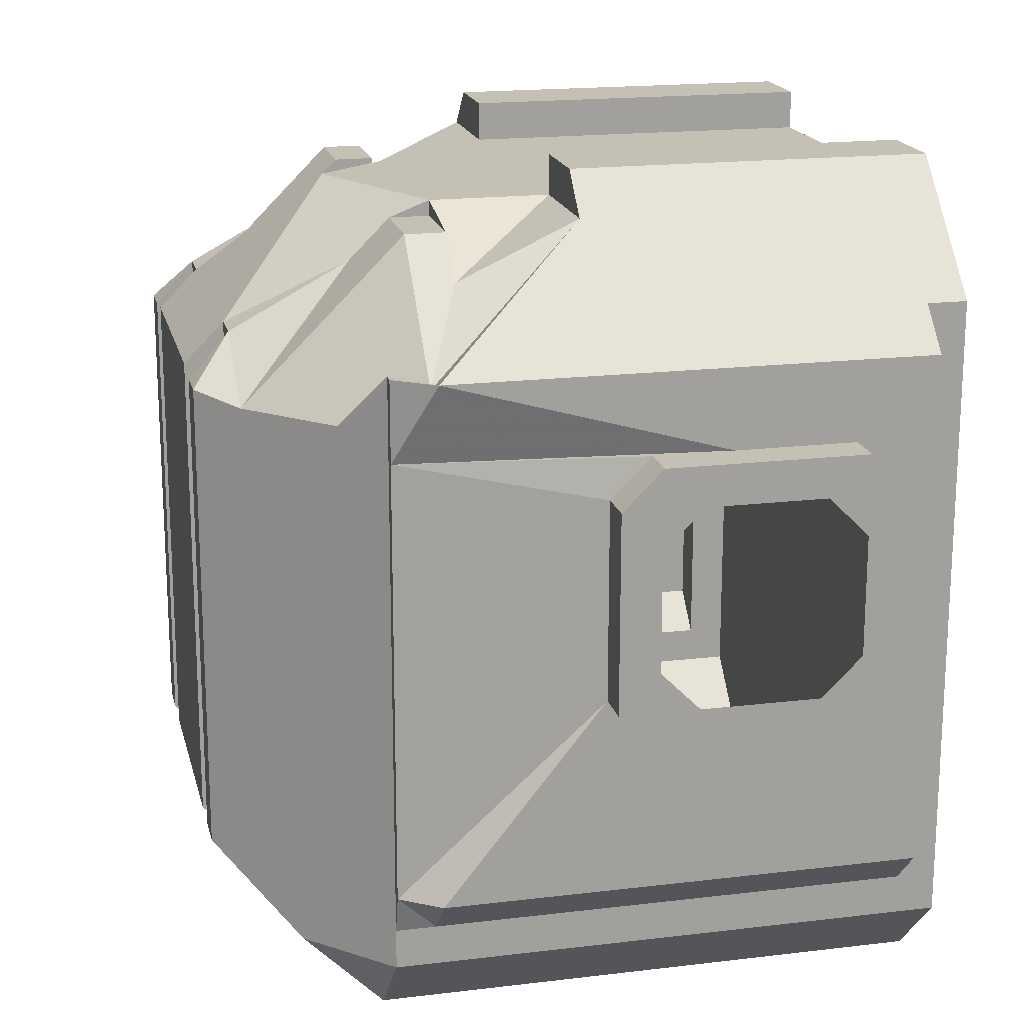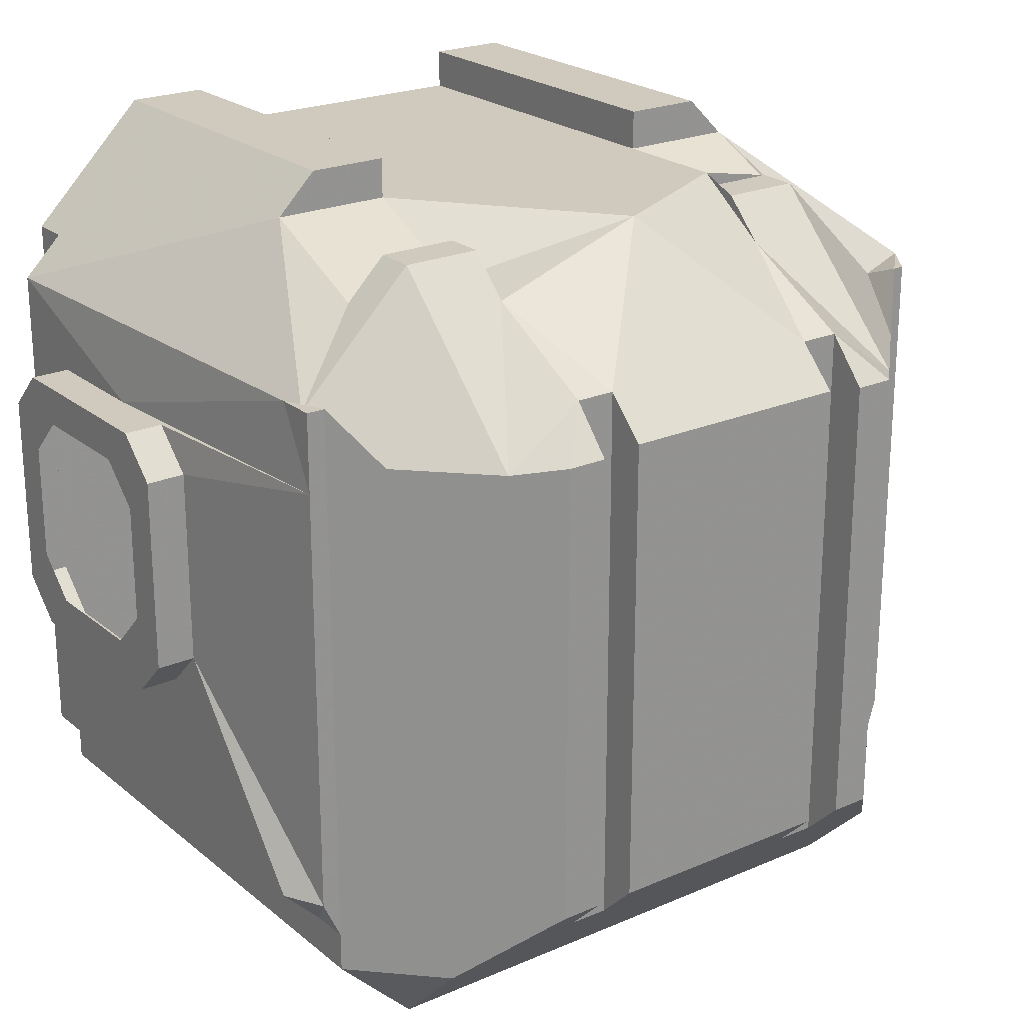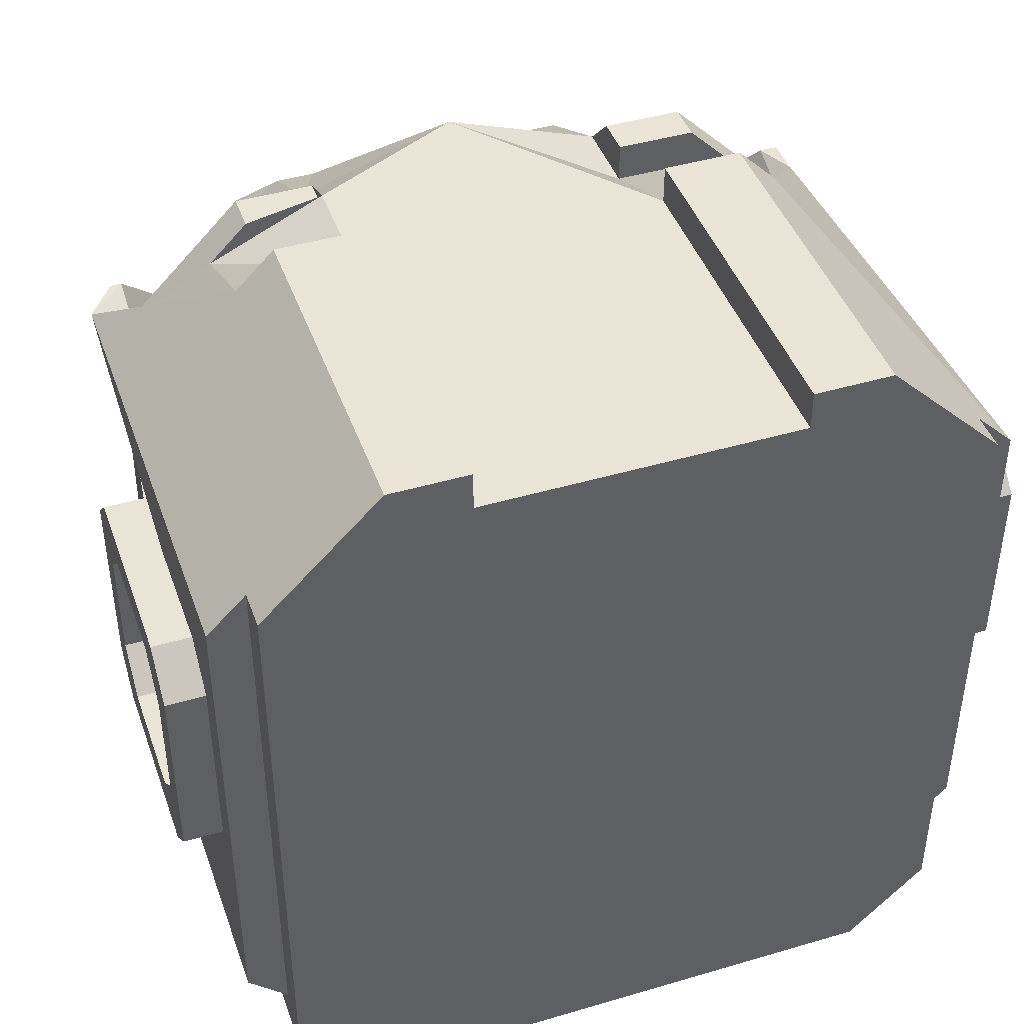
<metadata>
{"format":"obj","ext":"obj","renderer":"f3d","projection":"perspective","resolution":1024,"background":"white","views":[{"elev":18.3,"azim":76.9,"up":"+Y"},{"elev":22.9,"azim":-36.4,"up":"+Y"},{"elev":43.7,"azim":160.9,"up":"+Y"}]}
</metadata>
<code>
g RobotBobot-1.017
v -0.04 0.09322 0.1284
v -0.04 0.08322 0.1184
v -0.04 0.08322 0.1384
v -0.04 0.09322 0.1184
v -0.09466 0.04709 0.1384
v -0.09 -0.07291 0.1384
v -0.09466 -0.06291 0.1384
v -0.09 0.06709 0.1384
v -0.09466 0.06709 0.1384
v -0.04 0.05577 0.1784
v -0.05 -0.06291 0.1784
v -0.05 0.05577 0.1784
v -0.04 -0.06291 0.1784
v -0.09 0.06322 0.1284
v -0.07 0.08322 0.1184
v -0.06 0.09322 0.1284
v -0.07 0.09709 0.08841
v -0.09466 0.06709 0.1284
v -0.1 0.06709 0.008412
v -0.09 0.07709 0.008412
v -0.06 0.1071 -0.001588
v -0.09 0.07709 -0.001588
v -0.06 0.1071 0.08841
v -0.06 0.09322 0.1284
v -0.06 0.09322 0.1184
v -0.03 -0.06291 0.1784
v 0 0.05709 0.1784
v 0 -0.06291 0.1784
v -0.03 0.05709 0.1784
v -0.03 0.05709 0.1784
v -0.03 -0.07291 0.1684
v -0.03 0.06709 0.1684
v -0.03 -0.06291 0.1784
v -0.03 -0.07291 0.1684
v -0.07 -0.09291 0.1484
v -0.04 -0.07291 0.1684
v -0.07 -0.1029 0.1384
v 0 -0.1029 0.1384
v 0 -0.06291 0.1784
v -0.03 -0.06291 0.1784
v -0.07 -0.08291 0.1584
v -0.05 -0.06291 0.1784
v -0.04 -0.06291 0.1784
v -0.05 0.05577 0.1784
v -0.04 0.06709 0.1684
v -0.04 0.05577 0.1784
v -0.06 0.05322 0.1684
v -0.04 0.06709 0.1684
v -0.04 -0.06291 0.1784
v -0.04 0.05577 0.1784
v -0.04 -0.07291 0.1684
v -0.07 -0.1029 0.1384
v 0 -0.1029 -0.001588
v -0.07 -0.1029 -0.001588
v 0 -0.1029 0.1384
v -0.04 0.09709 0.08841
v 0 0.09709 0.1384
v -0.04 0.08322 0.1184
v 0 0.09709 -0.001588
v -0.04 0.09709 -0.001588
v -0.04 0.08322 0.1384
v -0.07 0.08322 0.1184
v -0.07 0.09709 0.08841
v -0.11 -0.02291 0.02841
v -0.1 -0.02291 0.03841
v -0.1 -0.02291 0.02841
v -0.11 -0.02291 0.07841
v -0.1 -0.02291 0.07841
v -0.06 0.09322 0.1184
v -0.04 0.08322 0.1184
v -0.04 0.09322 0.1184
v -0.07 0.08322 0.1184
v -0.11 0.04709 0.07841
v -0.11 0.04709 0.02841
v -0.1 0.04709 0.05841
v -0.1 0.04709 0.02841
v -0.1 0.04709 0.07841
v -0.06 0.1071 0.08841
v -0.04 0.1071 -0.001588
v -0.04 0.1071 0.08841
v -0.06 0.1071 -0.001588
v -0.11 0.03709 0.01841
v -0.1 -0.01291 0.01841
v -0.1 0.03709 0.01841
v -0.11 -0.01291 0.01841
v -0.04 0.06709 0.1684
v -0.03 -0.07291 0.1684
v -0.04 -0.07291 0.1684
v -0.03 0.06709 0.1684
v -0.09466 -0.06291 0.1384
v -0.1 -0.06291 0.1284
v -0.1 -0.01291 0.08841
v -0.09466 0.04709 0.1384
v -0.1 0.03709 0.08841
v -0.1 0.04709 0.07841
v -0.1 -0.02291 0.07841
v -0.1 -0.06291 0.01841
v -0.1 -0.02291 0.03841
v -0.1 -0.04291 0.008412
v -0.1 -0.06291 0.008412
v -0.1 -0.02291 0.02841
v -0.1 -0.01291 0.01841
v -0.1 0.06709 0.008412
v -0.1 0.03709 0.01841
v -0.1 0.04709 0.02841
v -0.1 0.04709 0.05841
v -0.09466 0.06709 0.1284
v -0.09466 0.04709 0.1384
v -0.09466 0.06709 0.1384
v -0.11 0.02709 0.08841
v -0.1 -0.01291 0.08841
v -0.11 -0.01291 0.08841
v -0.1 0.03709 0.08841
v -0.11 0.03709 0.08841
v -0.04 0.09709 0.08841
v -0.06 0.1071 0.08841
v -0.04 0.1071 0.08841
v -0.07 0.09709 0.08841
v -0.09 -0.08291 0.1384
v -0.09 -0.07291 0.01841
v -0.09 -0.07291 0.1284
v -0.09 -0.07291 0.1384
v -0.09 -0.08291 -0.001588
v -0.09 -0.07291 0.008412
v -0.09 0.07709 -0.001588
v -0.09 0.07709 0.008412
v -0.11 0.02709 0.02841
v -0.11 -0.01291 0.01841
v -0.11 0.03709 0.01841
v -0.11 -0.002911 0.02841
v -0.11 -0.02291 0.02841
v -0.11 -0.01291 0.03841
v -0.11 -0.02291 0.07841
v -0.11 -0.01291 0.06841
v -0.11 -0.01291 0.08841
v -0.11 -0.002911 0.07841
v -0.11 0.04709 0.02841
v -0.11 0.03709 0.03841
v -0.11 0.04709 0.07841
v -0.11 0.03709 0.06841
v -0.11 0.03709 0.08841
v -0.11 0.02709 0.07841
v -0.11 0.02709 0.08841
v -0.09 0.07709 0.008412
v -0.1 -0.04291 0.008412
v -0.09 -0.07291 0.008412
v -0.1 -0.06291 0.008412
v -0.1 0.06709 0.008412
v -0.09 -0.07291 0.008412
v -0.1 -0.06291 0.01841
v -0.09 -0.07291 0.01841
v -0.1 -0.06291 0.008412
v -0.09 -0.07291 0.1284
v -0.1 -0.06291 0.1284
v -0.1 -0.01291 0.01841
v -0.11 -0.02291 0.02841
v -0.1 -0.02291 0.02841
v -0.11 -0.01291 0.01841
v -0.1 -0.02291 0.07841
v -0.11 -0.01291 0.08841
v -0.1 -0.01291 0.08841
v -0.11 -0.02291 0.07841
v -0.09 -0.08291 0.1384
v -0.07 -0.1029 -0.001588
v -0.09 -0.08291 -0.001588
v -0.07 -0.1029 0.1384
v -0.04 0.1071 0.08841
v -0.04 0.09709 -0.001588
v -0.04 0.09709 0.08841
v -0.04 0.1071 -0.001588
v -0.11 0.04709 0.02841
v -0.1 0.03709 0.01841
v -0.1 0.04709 0.02841
v -0.11 0.03709 0.01841
v -0.11 0.03709 0.08841
v -0.1 0.04709 0.07841
v -0.1 0.03709 0.08841
v -0.11 0.04709 0.07841
v -0.09 0.07709 -0.001588
v -0.04 0.09709 -0.001588
v -0.06 0.1071 -0.001588
v -0.09 -0.08291 -0.001588
v -0.04 0.1071 -0.001588
v 0 -0.1029 -0.001588
v 0 0.09709 -0.001588
v -0.07 -0.1029 -0.001588
v -0.06 0.05322 0.1684
v -0.05 -0.06291 0.1784
v -0.09 -0.07291 0.1384
v -0.05 0.05577 0.1784
v -0.07 -0.08291 0.1584
v -0.08 -0.08291 0.1484
v -0.08 0.05322 0.1484
v -0.09 0.06709 0.1384
v -0.09 -0.08291 0.1384
v -0.04 0.09322 0.1184
v -0.06 0.09322 0.1284
v -0.06 0.09322 0.1184
v -0.04 0.09322 0.1284
v 0.09 -0.07291 0.1284
v 0.09287 -0.06291 0.1384
v 0.1 -0.06291 0.1284
v 0.09 -0.07291 0.1384
v -0.07 -0.09291 0.1484
v -0.08 -0.08291 0.1484
v -0.07 -0.08291 0.1584
v -0.09 -0.08291 0.1384
v -0.07 -0.09291 0.1484
v -0.09 0.06709 0.1384
v -0.09466 0.06709 0.1284
v -0.09 0.06322 0.1284
v -0.03 0.05709 0.1784
v -0.03 0.06709 0.1684
v 0 0.05709 0.1784
v 0 0.09709 0.1384
v -0.04 0.08322 0.1384
v -0.04 0.06709 0.1684
v -0.06 0.05322 0.1684
v -0.06 0.09322 0.1284
v -0.04 0.08322 0.1384
v -0.06 0.09322 0.1284
v -0.04 0.09322 0.1284
v -0.06 0.09322 0.1284
v -0.06 0.05322 0.1684
v -0.08 0.05322 0.1484
v -0.09466 0.04709 0.1384
v -0.1 0.04709 0.07841
v -0.1 0.04709 0.05841
v -0.09 0.06322 0.1284
v -0.08 0.05322 0.1484
v -0.09 0.06709 0.1384
v -0.06 0.09322 0.1284
v -0.09466 0.06709 0.1384
v -0.09466 0.06709 0.1284
v -0.09 0.06709 0.1384
v 0.04 0.09322 0.1284
v 0.04 0.08322 0.1384
v 0.04 0.09709 0.1184
v 0.09287 0.04709 0.1384
v 0.09287 -0.06291 0.1384
v 0.09 -0.07291 0.1384
v 0.09 0.06709 0.1384
v 0.09287 0.06709 0.1384
v 0.04 0.05577 0.1784
v 0.05 0.05577 0.1784
v 0.05 -0.06291 0.1784
v 0.04 -0.06291 0.1784
v 0.03 0.05709 0.1784
v 0.03 0.06709 0.1684
v 0.03 -0.07291 0.1684
v 0.03 -0.06291 0.1784
v 0.03 -0.07291 0.1684
v 0.04 -0.07291 0.1684
v 0.07 -0.09291 0.1484
v 0.07 -0.1029 0.1384
v 0.07 -0.08291 0.1584
v 0.05 -0.06291 0.1784
v 0.04 -0.06291 0.1784
v 0 -0.1029 0.1384
v 0 -0.06291 0.1784
v 0.03 -0.06291 0.1784
v 0.05 0.05577 0.1784
v 0.04 0.05577 0.1784
v 0.04 0.06709 0.1684
v 0.06 0.05322 0.1684
v 0.04 0.06709 0.1684
v 0.04 0.05577 0.1784
v 0.04 -0.06291 0.1784
v 0.04 -0.07291 0.1684
v 0.11 -0.02291 0.02841
v 0.1 -0.02291 0.02841
v 0.1 -0.02291 0.03841
v 0.11 -0.02291 0.07841
v 0.1 -0.02291 0.07841
v 0.06 0.09322 0.1184
v 0.04 0.09322 0.1184
v 0.04 0.09709 0.1184
v 0.11 0.04709 0.07841
v 0.1 0.04709 0.05841
v 0.11 0.04709 0.02841
v 0.1 0.04709 0.02841
v 0.1 0.04709 0.07841
v 0.06 0.1071 0.08841
v 0.04 0.1071 0.08841
v 0.04 0.1071 -0.001588
v 0.06 0.1071 -0.001588
v 0.11 0.03709 0.01841
v 0.1 0.03709 0.01841
v 0.1 -0.01291 0.01841
v 0.11 -0.01291 0.01841
v 0.04 0.06709 0.1684
v 0.04 -0.07291 0.1684
v 0.03 -0.07291 0.1684
v 0.03 0.06709 0.1684
v 0.09287 -0.06291 0.1384
v 0.1 -0.01291 0.08841
v 0.1 -0.06291 0.1284
v 0.09287 0.04709 0.1384
v 0.1 0.03709 0.08841
v 0.1 0.04709 0.07841
v 0.1 -0.02291 0.07841
v 0.1 -0.06291 0.01841
v 0.1 -0.02291 0.03841
v 0.1 -0.04291 0.008412
v 0.1 -0.06291 0.008412
v 0.1 -0.02291 0.02841
v 0.1 -0.01291 0.01841
v 0.1 0.06709 0.008412
v 0.1 0.03709 0.01841
v 0.1 0.04709 0.02841
v 0.1 0.04709 0.05841
v 0.1 0.06709 0.1284
v 0.09287 0.04709 0.1384
v 0.09287 0.06709 0.1384
v 0.11 0.02709 0.08841
v 0.11 -0.01291 0.08841
v 0.1 -0.01291 0.08841
v 0.1 0.03709 0.08841
v 0.11 0.03709 0.08841
v 0.04 0.09709 0.08841
v 0.04 0.1071 0.08841
v 0.06 0.1071 0.08841
v 0.07 0.09709 0.08841
v 0.09 -0.08291 0.1384
v 0.09 -0.07291 0.1284
v 0.09 -0.07291 0.01841
v 0.09 -0.07291 0.1384
v 0.09 -0.08291 -0.001588
v 0.09 -0.07291 0.008412
v 0.09 0.07709 -0.001588
v 0.09 0.07709 0.008412
v 0.11 0.02709 0.02841
v 0.11 0.03709 0.01841
v 0.11 -0.01291 0.01841
v 0.11 -0.002911 0.02841
v 0.11 -0.02291 0.02841
v 0.11 -0.01291 0.03841
v 0.11 -0.02291 0.07841
v 0.11 -0.01291 0.06841
v 0.11 -0.01291 0.08841
v 0.11 -0.002911 0.07841
v 0.11 0.04709 0.02841
v 0.11 0.03709 0.03841
v 0.11 0.04709 0.07841
v 0.11 0.03709 0.06841
v 0.11 0.03709 0.08841
v 0.11 0.02709 0.07841
v 0.11 0.02709 0.08841
v 0.09 0.07709 0.008412
v 0.09 -0.07291 0.008412
v 0.1 -0.04291 0.008412
v 0.1 -0.06291 0.008412
v 0.1 0.06709 0.008412
v 0.09 -0.07291 0.008412
v 0.09 -0.07291 0.01841
v 0.1 -0.06291 0.01841
v 0.1 -0.06291 0.008412
v 0.09 -0.07291 0.1284
v 0.1 -0.06291 0.1284
v 0.1 -0.01291 0.01841
v 0.1 -0.02291 0.02841
v 0.11 -0.02291 0.02841
v 0.11 -0.01291 0.01841
v 0.1 -0.02291 0.07841
v 0.1 -0.01291 0.08841
v 0.11 -0.01291 0.08841
v 0.11 -0.02291 0.07841
v 0.09 -0.08291 0.1384
v 0.09 -0.08291 -0.001588
v 0.07 -0.1029 -0.001588
v 0.07 -0.1029 0.1384
v 0.04 0.1071 0.08841
v 0.04 0.09709 0.08841
v 0.04 0.09709 -0.001588
v 0.04 0.1071 -0.001588
v 0.11 0.04709 0.02841
v 0.1 0.04709 0.02841
v 0.1 0.03709 0.01841
v 0.11 0.03709 0.01841
v 0.11 0.03709 0.08841
v 0.1 0.03709 0.08841
v 0.1 0.04709 0.07841
v 0.11 0.04709 0.07841
v 0.09 0.07709 -0.001588
v 0.06 0.1071 -0.001588
v 0.04 0.09709 -0.001588
v 0.09 -0.08291 -0.001588
v 0.04 0.1071 -0.001588
v 0 -0.1029 -0.001588
v 0 0.09709 -0.001588
v 0.07 -0.1029 -0.001588
v 0.06 0.05322 0.1684
v 0.09 -0.07291 0.1384
v 0.05 -0.06291 0.1784
v 0.05 0.05577 0.1784
v 0.07 -0.08291 0.1584
v 0.08 -0.08291 0.1484
v 0.08 0.05322 0.1484
v 0.09 0.06709 0.1384
v 0.09 -0.08291 0.1384
v 0.04 0.09322 0.1184
v 0.06 0.09322 0.1184
v 0.06 0.09322 0.1284
v 0.04 0.09322 0.1284
v 0.07 -0.09291 0.1484
v 0.07 -0.08291 0.1584
v 0.08 -0.08291 0.1484
v 0.07 -0.1029 0.1384
v 0.09 -0.08291 0.1384
v 0.09 0.06709 0.1384
v 0.09 0.06322 0.1284
v 0.1 0.06709 0.1284
v 0.04 0.09322 0.1184
v 0.04 0.09322 0.1284
v 0.04 0.09709 0.1184
v 0.06 0.1071 -0.001588
v 0.09 0.07709 -0.001588
v 0.09 0.07709 0.008412
v 0.07 0.09709 0.08841
v 0.1 0.06709 0.008412
v 0.1 0.06709 0.1284
v 0.06 0.1071 0.08841
v 0.09 0.06322 0.1284
v 0.07 0.08322 0.1184
v 0.06 0.09322 0.1284
v 0.06 0.09322 0.1284
v 0.06 0.09322 0.1184
v 0.04 0.09709 0.08841
v 0.07 0.09709 0.08841
v 0.07 0.08322 0.1184
v 0.04 0.09709 0.1184
v 0 0.09709 0.1384
v 0 0.09709 -0.001588
v 0.04 0.09709 -0.001588
v 0.04 0.08322 0.1384
v 0.07 0.08322 0.1184
v 0.06 0.09322 0.1184
v 0.04 0.09709 0.1184
v 0.04 0.08322 0.1384
v 0.04 0.09322 0.1284
v 0.06 0.09322 0.1284
v 0.03 0.06709 0.1684
v 0.04 0.08322 0.1384
v 0.04 0.06709 0.1684
v 0 0.09709 0.1384
v 0 0.05709 0.1784
v 0.03 0.05709 0.1784
v 0.06 0.05322 0.1684
v 0.06 0.09322 0.1284
v 0.09287 0.04709 0.1384
v 0.1 0.04709 0.05841
v 0.1 0.04709 0.07841
v 0.09287 0.06709 0.1384
v 0.09 0.06709 0.1384
v 0.1 0.06709 0.1284
v 0.03 -0.06291 0.1784
v 0 -0.06291 0.1784
v 0 0.05709 0.1784
v 0.03 0.05709 0.1784
v 0.07 -0.1029 0.1384
v 0.07 -0.1029 -0.001588
v 0 -0.1029 -0.001588
v 0 -0.1029 0.1384
v -0.07 -0.09291 0.1484
v -0.07 -0.1029 0.1384
v -0.09 -0.08291 0.1384
v 0.09 0.06322 0.1284
v 0.09 0.06709 0.1384
v 0.08 0.05322 0.1484
v 0.06 0.09322 0.1284
v 0.06 0.09322 0.1284
v 0.08 0.05322 0.1484
v 0.06 0.05322 0.1684
v -0.1 -0.06291 0.1284
v -0.09466 -0.06291 0.1384
v -0.09 -0.07291 0.1284
v -0.09 -0.07291 0.1384
g RobotBobot-1.017_0
f 3 2 1
f 1 2 4
f 7 6 5
f 8 5 6
f 5 8 9
f 12 11 10
f 10 11 13
f 16 15 14
f 17 14 15
f 14 17 18
f 18 17 19
f 19 17 20
f 21 20 17
f 22 20 21
f 21 17 23
f 25 15 24
f 28 27 26
f 26 27 29
f 32 31 30
f 30 31 33
f 36 35 34
f 37 34 35
f 34 37 38
f 39 34 38
f 40 34 39
f 41 35 36
f 42 41 36
f 43 42 36
f 46 45 44
f 44 45 47
f 50 49 48
f 48 49 51
f 54 53 52
f 52 53 55
f 58 57 56
f 59 56 57
f 60 56 59
f 61 57 58
f 62 58 56
f 63 62 56
f 66 65 64
f 64 65 67
f 68 67 65
f 71 70 69
f 69 70 72
f 75 74 73
f 74 75 76
f 77 75 73
f 80 79 78
f 78 79 81
f 84 83 82
f 82 83 85
f 88 87 86
f 86 87 89
f 92 91 90
f 93 92 90
f 94 92 93
f 95 94 93
f 91 92 96
f 91 96 97
f 98 97 96
f 97 98 99
f 97 99 100
f 98 101 99
f 101 102 99
f 99 102 103
f 102 104 103
f 105 103 104
f 106 103 105
f 107 103 106
f 107 106 108
f 109 107 108
f 112 111 110
f 113 110 111
f 110 113 114
f 117 116 115
f 115 116 118
f 121 120 119
f 122 121 119
f 119 120 123
f 124 123 120
f 125 123 124
f 125 124 126
f 129 128 127
f 130 127 128
f 130 128 131
f 132 130 131
f 133 132 131
f 134 132 133
f 134 133 135
f 136 134 135
f 129 127 137
f 138 137 127
f 139 137 138
f 140 139 138
f 141 139 140
f 142 141 140
f 142 136 143
f 143 141 142
f 143 136 135
f 146 145 144
f 145 146 147
f 144 145 148
f 151 150 149
f 149 150 152
f 153 150 151
f 154 150 153
f 157 156 155
f 155 156 158
f 161 160 159
f 159 160 162
f 165 164 163
f 166 163 164
f 169 168 167
f 167 168 170
f 173 172 171
f 171 172 174
f 177 176 175
f 175 176 178
f 181 180 179
f 179 180 182
f 183 180 181
f 184 182 180
f 185 184 180
f 186 182 184
f 189 188 187
f 190 187 188
f 188 189 191
f 191 189 192
f 193 189 187
f 194 189 193
f 195 192 189
f 198 197 196
f 196 197 199
f 202 201 200
f 200 201 203
f 206 205 204
f 208 205 207
f 211 210 209
f 214 213 212
f 214 215 213
f 215 216 213
f 216 217 213
f 217 216 218
f 218 216 219
f 222 221 220
f 225 224 223
f 228 227 226
f 231 230 229
f 230 232 229
f 235 234 233
f 238 237 236
f 241 240 239
f 239 242 241
f 242 239 243
f 246 245 244
f 246 244 247
f 250 249 248
f 250 248 251
f 254 253 252
f 252 255 254
f 254 256 253
f 256 257 253
f 257 258 253
f 255 252 259
f 252 260 259
f 252 261 260
f 264 263 262
f 264 262 265
f 268 267 266
f 268 266 269
f 272 271 270
f 272 270 273
f 273 274 272
f 277 276 275
f 280 279 278
f 279 280 281
f 279 282 278
f 285 284 283
f 285 283 286
f 289 288 287
f 289 287 290
f 293 292 291
f 293 291 294
f 297 296 295
f 296 298 295
f 296 299 298
f 299 300 298
f 296 297 301
f 301 297 302
f 302 303 301
f 303 302 304
f 304 302 305
f 306 303 304
f 307 306 304
f 307 304 308
f 309 307 308
f 308 310 309
f 308 311 310
f 308 312 311
f 311 312 313
f 312 314 313
f 317 316 315
f 315 318 317
f 318 315 319
f 322 321 320
f 322 320 323
f 326 325 324
f 325 327 324
f 326 324 328
f 328 329 326
f 328 330 329
f 329 330 331
f 334 333 332
f 332 335 334
f 334 335 336
f 335 337 336
f 337 338 336
f 337 339 338
f 338 339 340
f 339 341 340
f 332 333 342
f 342 343 332
f 342 344 343
f 344 345 343
f 344 346 345
f 346 347 345
f 341 347 348
f 346 348 347
f 341 348 340
f 351 350 349
f 350 351 352
f 351 349 353
f 356 355 354
f 356 354 357
f 356 358 355
f 356 359 358
f 362 361 360
f 362 360 363
f 366 365 364
f 366 364 367
f 370 369 368
f 368 371 370
f 374 373 372
f 374 372 375
f 378 377 376
f 378 376 379
f 382 381 380
f 382 380 383
f 386 385 384
f 386 384 387
f 386 388 385
f 387 389 386
f 389 390 386
f 387 391 389
f 394 393 392
f 392 395 394
f 393 394 396
f 393 396 397
f 393 398 392
f 393 399 398
f 397 400 393
f 403 402 401
f 403 401 404
f 407 406 405
f 407 405 408
f 407 408 409
f 412 411 410
f 415 414 413
f 418 417 416
f 418 416 419
f 419 420 418
f 419 421 420
f 419 416 422
f 419 423 421
f 423 419 424
f 424 425 423
f 424 427 426
f 430 429 428
f 431 430 428
f 432 431 428
f 428 433 432
f 428 434 433
f 432 435 431
f 438 437 436
f 441 440 439
f 444 443 442
f 443 445 442
f 445 446 442
f 442 446 447
f 443 444 448
f 443 448 449
f 452 451 450
f 455 454 453
f 458 457 456
f 458 456 459
f 462 461 460
f 462 460 463
f 466 465 464
f 469 468 467
f 470 469 467
f 473 472 471
f 476 475 474
f 477 475 476

</code>
